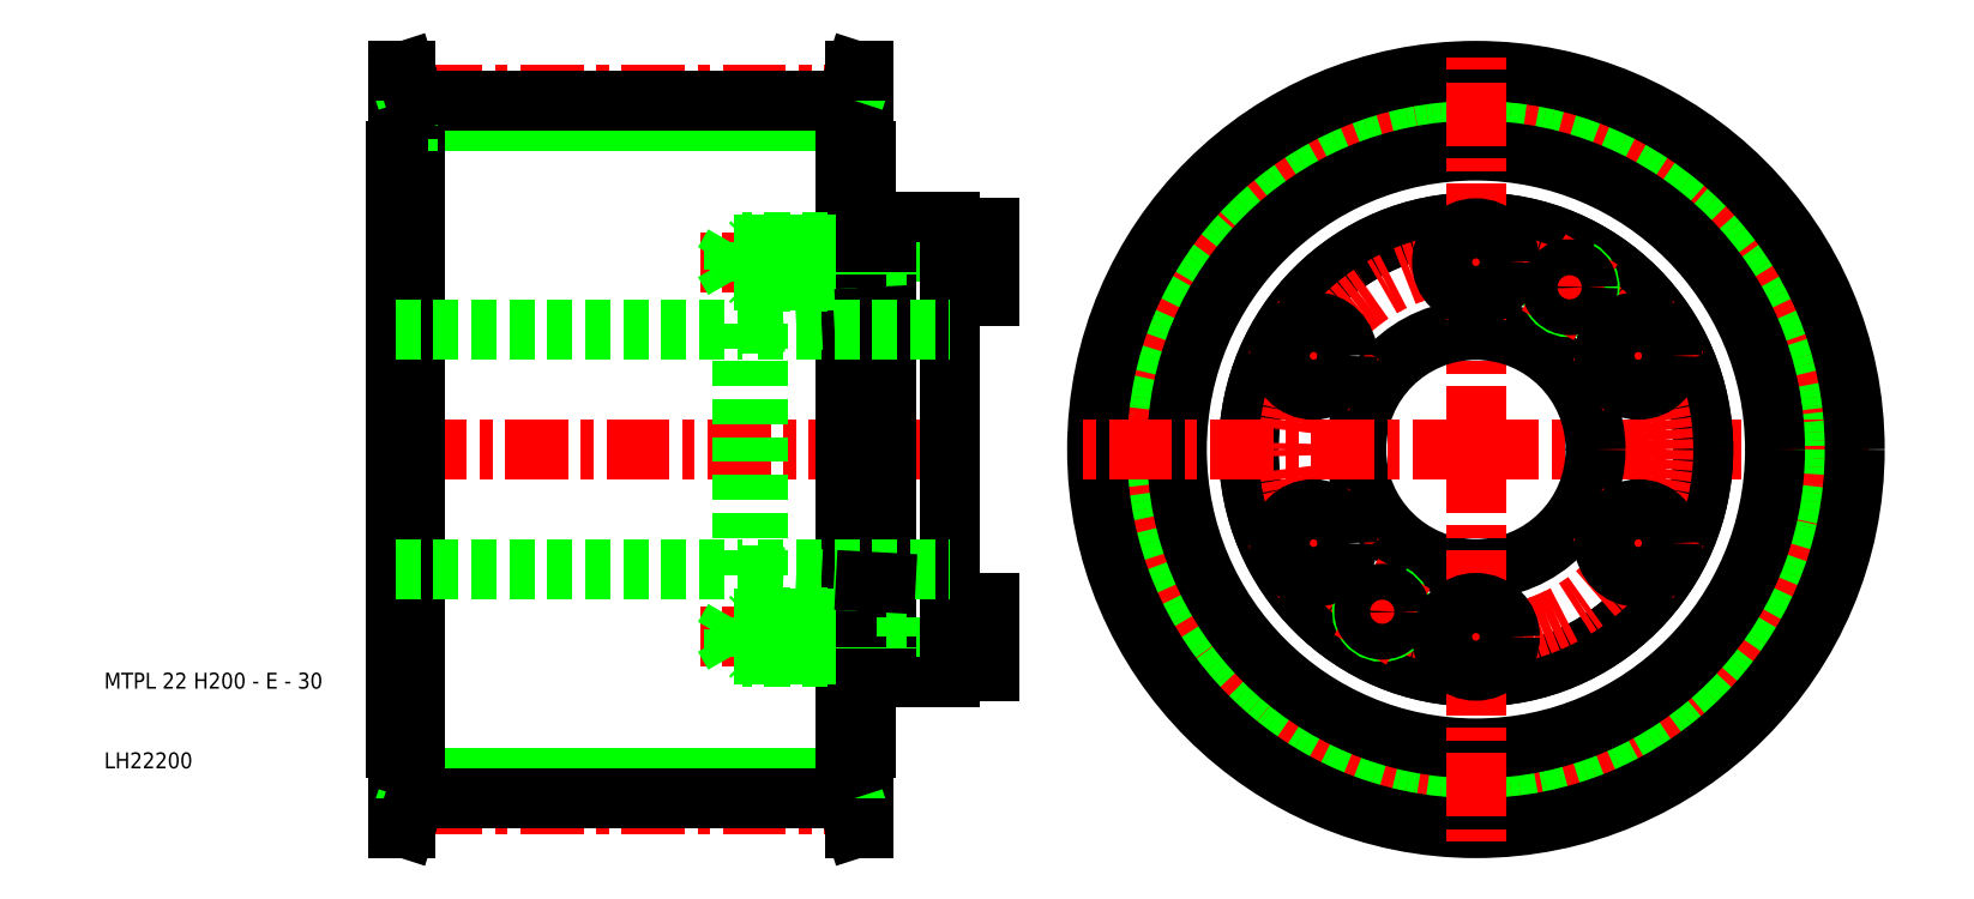
<metadata>
{"format":"dxf","ext":"dxf","renderer":"ezdxf+matplotlib","layout":"modelspace","background":"white","min_lineweight":24,"dpi":150}
</metadata>
<code>
0
SECTION
2
ENTITIES
0
CIRCLE
8
0
10
182
20
50
30
0
40
41.19
0
CIRCLE
8
CENTER
10
182
20
50
30
0
40
44.47
0
LINE
8
CENTER
10
182
20
50
30
0
11
232.5
21
50
31
0
0
CIRCLE
8
0
10
182
20
50
30
0
40
43.78
0
CIRCLE
8
0
10
182
20
50
30
0
40
28.5
0
CIRCLE
8
0
10
182
20
50
30
0
40
28.5
0
CIRCLE
8
0
10
182
20
50
30
0
40
37.5
0
CIRCLE
8
0
10
182
20
50
30
0
40
47.5
0
LINE
8
0
10
103
20
8.81
30
0
11
49
21
8.81
31
0
0
LINE
8
0
10
103
20
91.19
30
0
11
49
21
91.19
31
0
0
LINE
8
CENTER
10
108.2
20
5.53
30
0
11
43.8
21
5.53
31
0
0
LINE
8
CENTER
10
119
20
50
30
0
11
43.5
21
50
31
0
0
LINE
8
CENTER
10
108.2
20
94.47
30
0
11
43.8
21
94.47
31
0
0
LINE
8
0
10
103
20
93.78
30
0
11
49
21
93.78
31
0
0
LINE
8
0
10
103
20
6.22
30
0
11
49
21
6.22
31
0
0
LINE
8
0
10
46.8
20
87.5
30
0
11
46.8
21
50
31
0
0
LINE
8
0
10
46.5
20
87.5
30
0
11
46.5
21
50
31
0
0
LINE
8
0
10
47.8
20
97.5
30
0
11
47.8
21
2.5
31
0
0
LINE
8
0
10
49
20
87.5
30
0
11
49
21
12.5
31
0
0
TEXT
8
0
10
10
20
10
30
0
40
2
1
LH22200
0
TEXT
8
0
10
10
20
20
30
0
40
2
1
MTPL 22 H200 - E - 30
0
LINE
8
0
10
48
20
6.22
30
0
11
48
21
12.5
31
0
0
LINE
8
0
10
49
20
6.22
30
0
11
49
21
12.5
31
0
0
LINE
8
0
10
46.8
20
2.5
30
0
11
46.8
21
12.5
31
0
0
LINE
8
0
10
48
20
6.22
30
0
11
46.8
21
2.5
31
0
0
LINE
8
0
10
49
20
6.22
30
0
11
47.8
21
2.5
31
0
0
LINE
8
0
10
47.8
20
2.5
30
0
11
46.8
21
2.5
31
0
0
LINE
8
0
10
46.5
20
12.5
30
0
11
46.5
21
50
31
0
0
LINE
8
0
10
46.8
20
12.5
30
0
11
46.8
21
50
31
0
0
LINE
8
0
10
49
20
12.5
30
0
11
46.8
21
12.5
31
0
0
LINE
8
0
10
46.8
20
12.5
30
0
11
46.5
21
12.5
31
0
0
LINE
8
0
10
49
20
93.78
30
0
11
49
21
87.5
31
0
0
LINE
8
0
10
48
20
93.78
30
0
11
48
21
87.5
31
0
0
LINE
8
0
10
46.8
20
97.5
30
0
11
46.8
21
87.5
31
0
0
LINE
8
0
10
49
20
87.5
30
0
11
46.8
21
87.5
31
0
0
LINE
8
0
10
46.8
20
87.5
30
0
11
46.5
21
87.5
31
0
0
LINE
8
0
10
48
20
93.78
30
0
11
46.8
21
97.5
31
0
0
LINE
8
0
10
49
20
93.78
30
0
11
47.8
21
97.5
31
0
0
LINE
8
0
10
47.8
20
97.5
30
0
11
46.8
21
97.5
31
0
0
CIRCLE
8
CENTER
10
182
20
50
30
0
40
23.5
0
LINE
8
CENTER
10
182
20
50
30
0
11
182
21
100.5
31
0
0
CIRCLE
8
0
10
182
20
50
30
0
40
15
0
LINE
8
0
10
108
20
71
30
0
11
108
21
51.7
31
0
0
LINE
8
0
10
105.5
20
71
30
0
11
105.5
21
47.26
31
0
0
LINE
8
0
10
116
20
69.25
30
0
11
116
21
50
31
0
0
LINE
8
0
10
105.2
20
87.5
30
0
11
105.2
21
50
31
0
0
LINE
8
0
10
103
20
87.5
30
0
11
103
21
12.5
31
0
0
LINE
8
0
10
104.2
20
97.5
30
0
11
104.2
21
2.5
31
0
0
LINE
8
CENTER
10
182
20
50
30
0
11
131.5
21
50
31
0
0
LINE
8
0
10
104
20
6.22
30
0
11
104
21
12.5
31
0
0
LINE
8
0
10
103
20
6.22
30
0
11
103
21
12.5
31
0
0
LINE
8
0
10
105.2
20
2.5
30
0
11
105.2
21
12.5
31
0
0
LINE
8
0
10
103
20
6.22
30
0
11
104.2
21
2.5
31
0
0
LINE
8
0
10
104
20
6.22
30
0
11
105.2
21
2.5
31
0
0
LINE
8
0
10
104.2
20
2.5
30
0
11
105.2
21
2.5
31
0
0
LINE
8
CENTER
10
124
20
26.5
30
0
11
84.7
21
26.5
31
0
0
LINE
8
0
10
116
20
24
30
0
11
108
21
24
31
0
0
LINE
8
0
10
116
20
29
30
0
11
108
21
29
31
0
0
LINE
8
0
10
108
20
21.5
30
0
11
116
21
21.5
31
0
0
LINE
8
0
10
108
20
29
30
0
11
108
21
48.3
31
0
0
LINE
8
0
10
105.5
20
29
30
0
11
105.5
21
47.26
31
0
0
LINE
8
0
10
105.2
20
12.5
30
0
11
105.2
21
50
31
0
0
LINE
8
0
10
91
20
24.25
30
0
11
105.5
21
24.25
31
0
0
LINE
8
0
10
105.5
20
24
30
0
11
91.25
21
24
31
0
0
LINE
8
0
10
105.5
20
29
30
0
11
91.25
21
29
31
0
0
LINE
8
0
10
91
20
28.75
30
0
11
105.5
21
28.75
31
0
0
LINE
8
0
10
89
20
24.25
30
0
11
89
21
28.75
31
0
0
LINE
8
0
10
90
20
24
30
0
11
90
21
26.5
31
0
0
LINE
8
0
10
89
20
24.25
30
0
11
87.7
21
26.5
31
0
0
LINE
8
0
10
91.25
20
24
30
0
11
91.25
21
26.5
31
0
0
LINE
8
0
10
91
20
24.25
30
0
11
91
21
26.5
31
0
0
LINE
8
0
10
91.25
20
24
30
0
11
90
21
24
31
0
0
LINE
8
0
10
91.25
20
24
30
0
11
91
21
24.25
31
0
0
LINE
8
0
10
91
20
24.25
30
0
11
89
21
24.25
31
0
0
LINE
8
0
10
91.25
20
29
30
0
11
90
21
29
31
0
0
LINE
8
0
10
91.25
20
29
30
0
11
91
21
28.75
31
0
0
LINE
8
0
10
91
20
28.75
30
0
11
89
21
28.75
31
0
0
LINE
8
0
10
91
20
28.75
30
0
11
91
21
26.5
31
0
0
LINE
8
0
10
89
20
28.75
30
0
11
87.7
21
26.5
31
0
0
LINE
8
0
10
90
20
29
30
0
11
90
21
26.5
31
0
0
LINE
8
0
10
91.25
20
29
30
0
11
91.25
21
26.5
31
0
0
LINE
8
0
10
105.5
20
12.5
30
0
11
105.5
21
24
31
0
0
LINE
8
0
10
103
20
12.5
30
0
11
105.2
21
12.5
31
0
0
LINE
8
0
10
105.2
20
12.5
30
0
11
105.5
21
12.5
31
0
0
LINE
8
0
10
110.7
20
24
30
0
11
110.7
21
26.5
31
0
0
LINE
8
0
10
108
20
24
30
0
11
108
21
29
31
0
0
LINE
8
0
10
105.5
20
24
30
0
11
105.5
21
29
31
0
0
LINE
8
0
10
108
20
24.25
30
0
11
105.5
21
24.25
31
0
0
LINE
8
0
10
108
20
24
30
0
11
105.5
21
24
31
0
0
LINE
8
0
10
108
20
24.25
30
0
11
110.7
21
24.25
31
0
0
LINE
8
0
10
108
20
21.5
30
0
11
108
21
24
31
0
0
LINE
8
0
10
108
20
28.75
30
0
11
105.5
21
28.75
31
0
0
LINE
8
0
10
108
20
29
30
0
11
105.5
21
29
31
0
0
LINE
8
0
10
108
20
28.75
30
0
11
110.7
21
28.75
31
0
0
LINE
8
0
10
110.7
20
29
30
0
11
110.7
21
26.5
31
0
0
LINE
8
0
10
116
20
30.75
30
0
11
116
21
50
31
0
0
LINE
8
0
10
116
20
30.75
30
0
11
121
21
30.75
31
0
0
LINE
8
0
10
116
20
22.25
30
0
11
121
21
22.25
31
0
0
LINE
8
0
10
116
20
22.25
30
0
11
116
21
30.75
31
0
0
LINE
8
0
10
116
20
21.5
30
0
11
116
21
22.25
31
0
0
LINE
8
0
10
121
20
22.25
30
0
11
121
21
26.5
31
0
0
LINE
8
0
10
121
20
30.75
30
0
11
121
21
26.5
31
0
0
LINE
8
CENTER
10
182
20
50
30
0
11
182
21
-0.5
31
0
0
ARC
8
0
10
170.2
20
29.65
30
0
40
2.5
50
150
51
62
0
LINE
8
CENTER
10
167.5
20
24.89
30
0
11
173
21
34.41
31
0
0
CIRCLE
8
0
10
170.2
20
29.65
30
0
40
2.25
0
LINE
8
CENTER
10
155.4
20
34.62
30
0
11
167.9
21
41.88
31
0
0
CIRCLE
8
0
10
161.6
20
38.25
30
0
40
4.25
0
LINE
8
CENTER
10
182
20
19.25
30
0
11
182
21
33.75
31
0
0
CIRCLE
8
0
10
182
20
26.5
30
0
40
4.25
0
LINE
8
CENTER
10
208.6
20
34.62
30
0
11
196.1
21
41.88
31
0
0
CIRCLE
8
0
10
202.4
20
38.25
30
0
40
4.25
0
LINE
8
CENTER
10
124
20
73.5
30
0
11
84.7
21
73.5
31
0
0
LINE
8
0
10
116
20
76
30
0
11
108
21
76
31
0
0
LINE
8
0
10
116
20
71
30
0
11
108
21
71
31
0
0
LINE
8
0
10
108
20
78.5
30
0
11
116
21
78.5
31
0
0
LINE
8
0
10
105.5
20
87.5
30
0
11
105.5
21
76
31
0
0
LINE
8
0
10
105.5
20
76
30
0
11
91.25
21
76
31
0
0
LINE
8
0
10
91
20
75.75
30
0
11
105.5
21
75.75
31
0
0
LINE
8
0
10
91
20
71.25
30
0
11
105.5
21
71.25
31
0
0
LINE
8
0
10
105.5
20
71
30
0
11
91.25
21
71
31
0
0
LINE
8
0
10
91.25
20
71
30
0
11
91.25
21
73.5
31
0
0
LINE
8
0
10
90
20
71
30
0
11
90
21
73.5
31
0
0
LINE
8
0
10
89
20
71.25
30
0
11
87.7
21
73.5
31
0
0
LINE
8
0
10
91
20
71.25
30
0
11
91
21
73.5
31
0
0
LINE
8
0
10
89
20
75.75
30
0
11
89
21
71.25
31
0
0
LINE
8
0
10
91.25
20
71
30
0
11
90
21
71
31
0
0
LINE
8
0
10
91.25
20
71
30
0
11
91
21
71.25
31
0
0
LINE
8
0
10
91
20
71.25
30
0
11
89
21
71.25
31
0
0
LINE
8
0
10
91.25
20
76
30
0
11
91
21
75.75
31
0
0
LINE
8
0
10
91.25
20
76
30
0
11
90
21
76
31
0
0
LINE
8
0
10
91
20
75.75
30
0
11
91
21
73.5
31
0
0
LINE
8
0
10
91
20
75.75
30
0
11
89
21
75.75
31
0
0
LINE
8
0
10
89
20
75.75
30
0
11
87.7
21
73.5
31
0
0
LINE
8
0
10
90
20
76
30
0
11
90
21
73.5
31
0
0
LINE
8
0
10
91.25
20
76
30
0
11
91.25
21
73.5
31
0
0
LINE
8
0
10
110.7
20
71
30
0
11
110.7
21
73.5
31
0
0
LINE
8
0
10
108
20
76
30
0
11
108
21
71
31
0
0
LINE
8
0
10
105.5
20
76
30
0
11
105.5
21
71
31
0
0
LINE
8
0
10
108
20
71.25
30
0
11
105.5
21
71.25
31
0
0
LINE
8
0
10
108
20
71
30
0
11
105.5
21
71
31
0
0
LINE
8
0
10
108
20
71.25
30
0
11
110.7
21
71.25
31
0
0
LINE
8
0
10
108
20
75.75
30
0
11
105.5
21
75.75
31
0
0
LINE
8
0
10
108
20
76
30
0
11
105.5
21
76
31
0
0
LINE
8
0
10
110.7
20
76
30
0
11
110.7
21
73.5
31
0
0
LINE
8
0
10
108
20
75.75
30
0
11
110.7
21
75.75
31
0
0
LINE
8
0
10
108
20
78.5
30
0
11
108
21
76
31
0
0
LINE
8
0
10
104
20
93.78
30
0
11
104
21
87.5
31
0
0
LINE
8
0
10
103
20
93.78
30
0
11
103
21
87.5
31
0
0
LINE
8
0
10
105.2
20
97.5
30
0
11
105.2
21
87.5
31
0
0
LINE
8
0
10
103
20
87.5
30
0
11
105.2
21
87.5
31
0
0
LINE
8
0
10
105.2
20
87.5
30
0
11
105.5
21
87.5
31
0
0
LINE
8
0
10
103
20
93.78
30
0
11
104.2
21
97.5
31
0
0
LINE
8
0
10
104
20
93.78
30
0
11
105.2
21
97.5
31
0
0
LINE
8
0
10
104.2
20
97.5
30
0
11
105.2
21
97.5
31
0
0
LINE
8
0
10
116
20
69.25
30
0
11
121
21
69.25
31
0
0
LINE
8
0
10
116
20
77.75
30
0
11
121
21
77.75
31
0
0
LINE
8
0
10
116
20
77.75
30
0
11
116
21
69.25
31
0
0
LINE
8
0
10
116
20
78.5
30
0
11
116
21
77.75
31
0
0
LINE
8
0
10
121
20
69.25
30
0
11
121
21
73.5
31
0
0
LINE
8
0
10
121
20
77.75
30
0
11
121
21
73.5
31
0
0
LINE
8
CENTER
10
155.4
20
65.38
30
0
11
167.9
21
58.12
31
0
0
CIRCLE
8
0
10
161.6
20
61.75
30
0
40
4.25
0
LINE
8
CENTER
10
182
20
80.75
30
0
11
182
21
66.25
31
0
0
ARC
8
0
10
193.8
20
70.35
30
0
40
2.5
50
150
51
62
0
LINE
8
CENTER
10
191
20
65.59
30
0
11
196.5
21
75.11
31
0
0
CIRCLE
8
0
10
193.8
20
70.35
30
0
40
2.25
0
CIRCLE
8
0
10
182
20
73.5
30
0
40
4.25
0
LINE
8
CENTER
10
208.6
20
65.38
30
0
11
196.1
21
58.12
31
0
0
CIRCLE
8
0
10
202.4
20
61.75
30
0
40
4.25
0
LINE
8
0
10
46.5
20
65
30
0
11
90
21
65
31
0
0
LINE
8
0
10
46.5
20
35
30
0
11
90
21
35
31
0
0
LINE
8
0
10
92
20
65.85
30
0
11
105.5
21
66.57
31
0
0
LINE
8
0
10
108
20
66.7
30
0
11
105.5
21
66.57
31
0
0
LINE
8
0
10
90
20
65.85
30
0
11
92
21
65.85
31
0
0
LINE
8
0
10
92
20
65
30
0
11
116
21
65
31
0
0
LINE
8
0
10
92
20
65.85
30
0
11
92
21
50
31
0
0
LINE
8
0
10
90
20
65.85
30
0
11
90
21
50
31
0
0
LINE
8
0
10
90
20
34.15
30
0
11
90
21
50
31
0
0
LINE
8
0
10
92
20
34.15
30
0
11
92
21
50
31
0
0
LINE
8
0
10
92
20
35
30
0
11
116
21
35
31
0
0
LINE
8
0
10
92
20
34.15
30
0
11
105.5
21
33.43
31
0
0
LINE
8
0
10
90
20
34.15
30
0
11
92
21
34.15
31
0
0
LINE
8
0
10
108
20
33.3
30
0
11
105.5
21
33.43
31
0
0
ENDSEC
0
EOF

</code>
